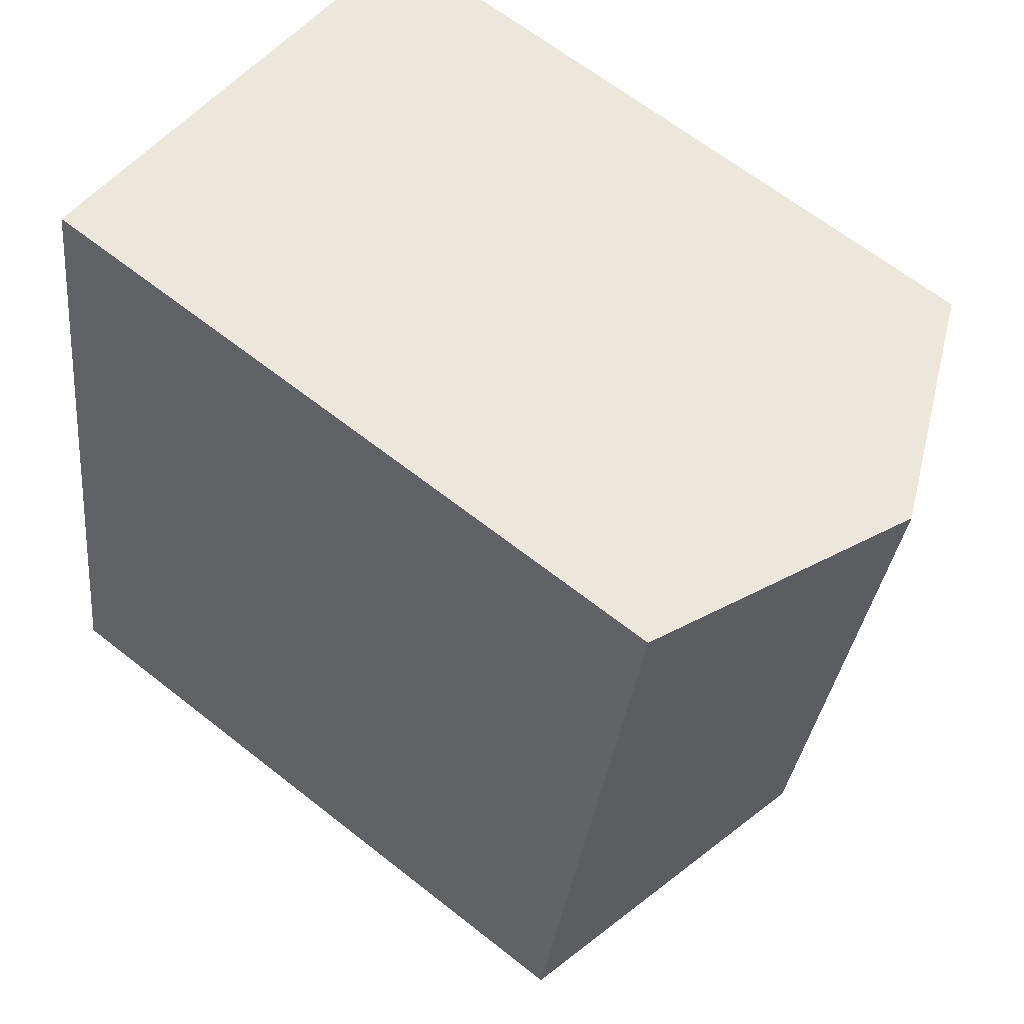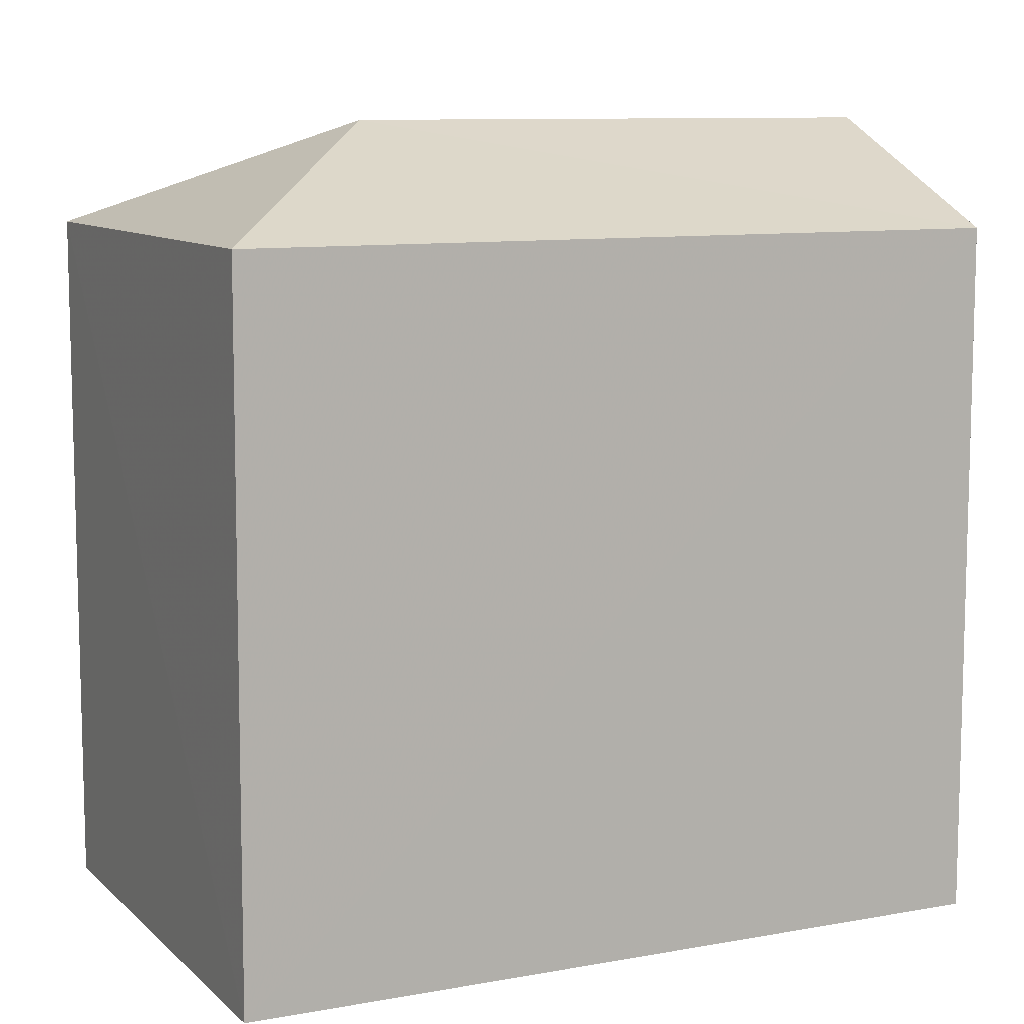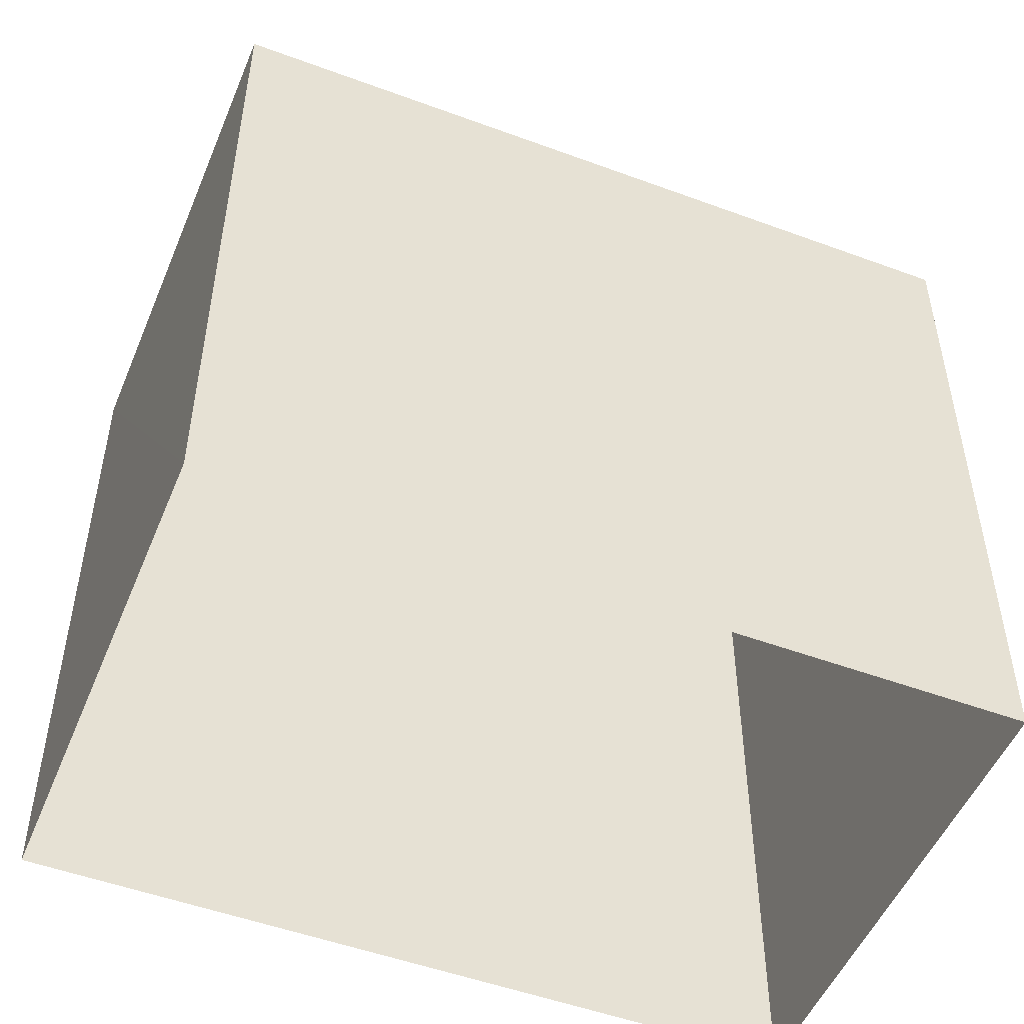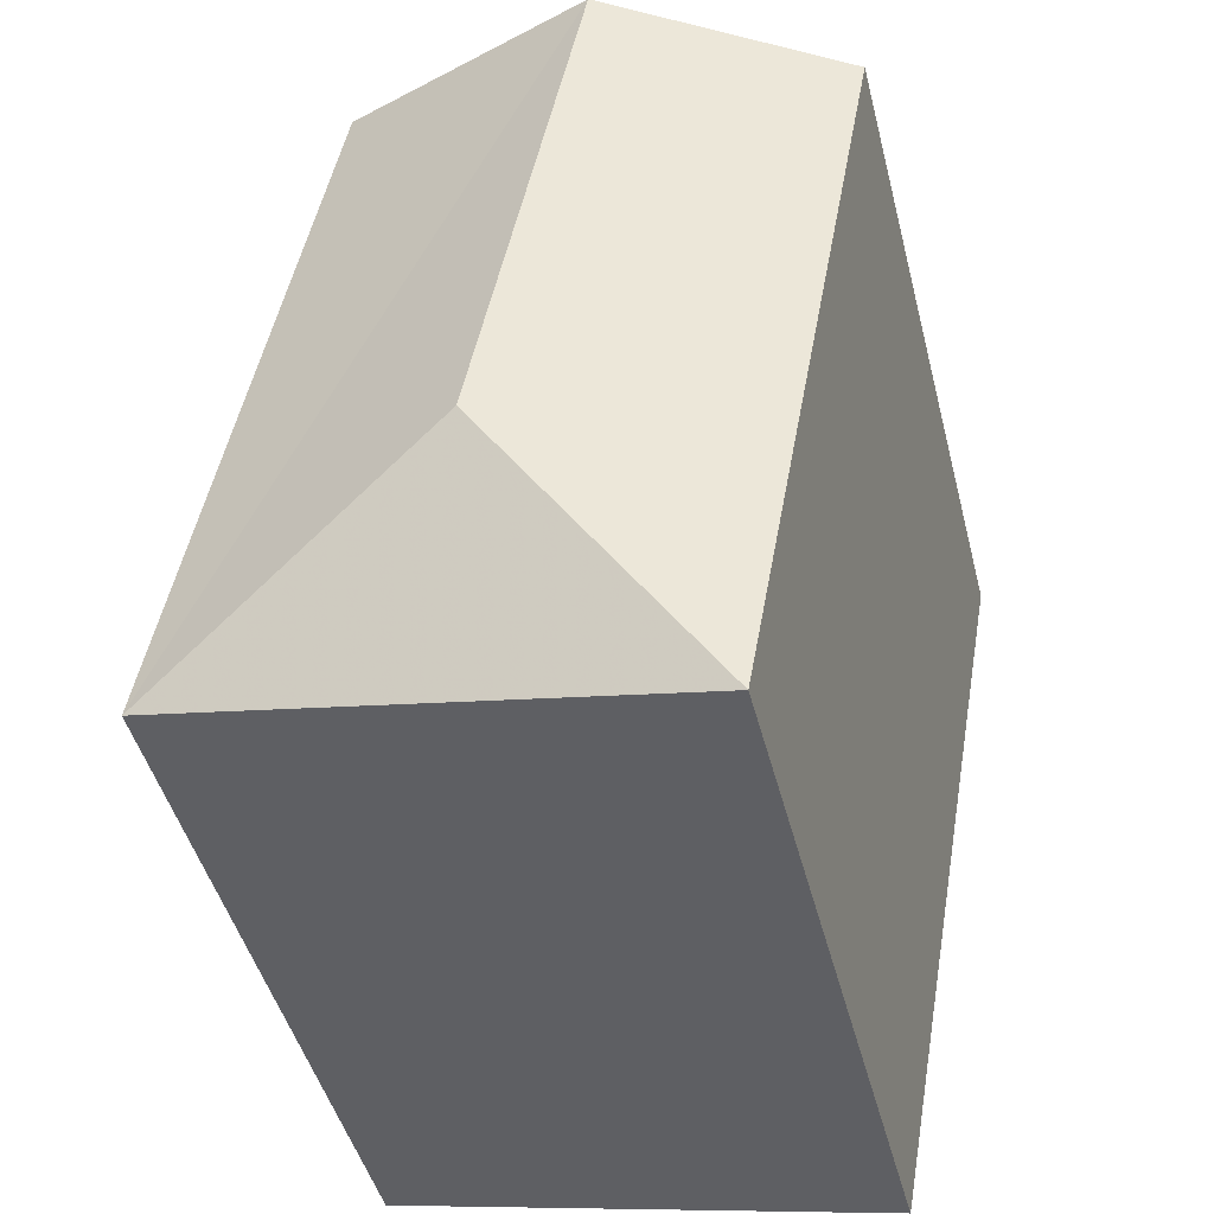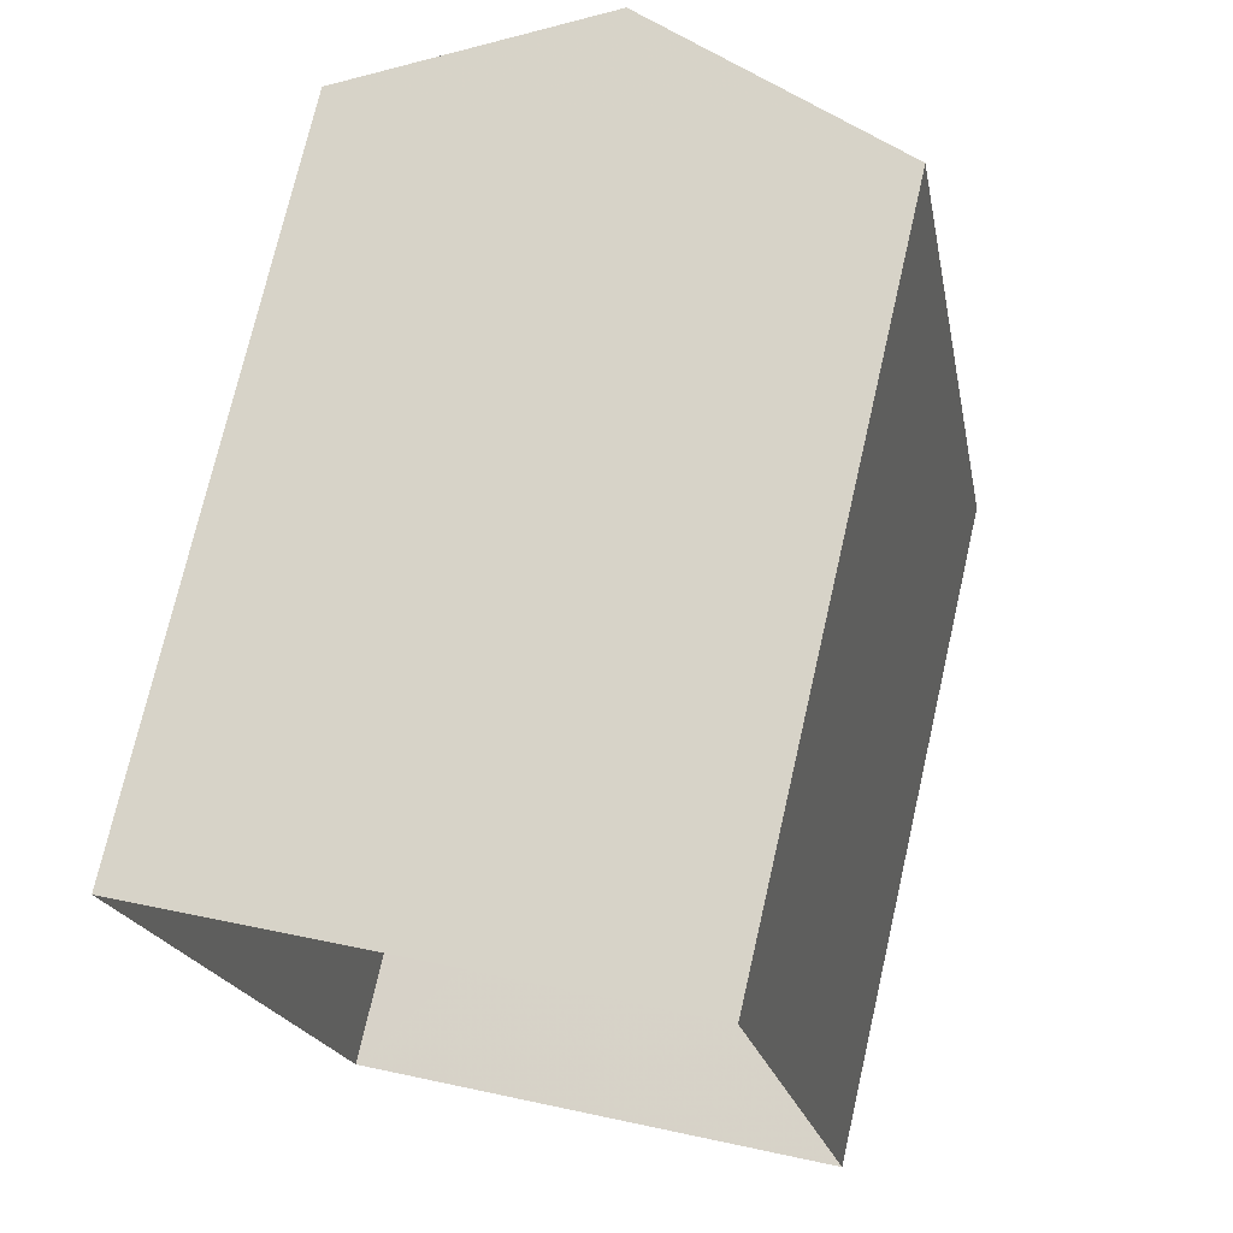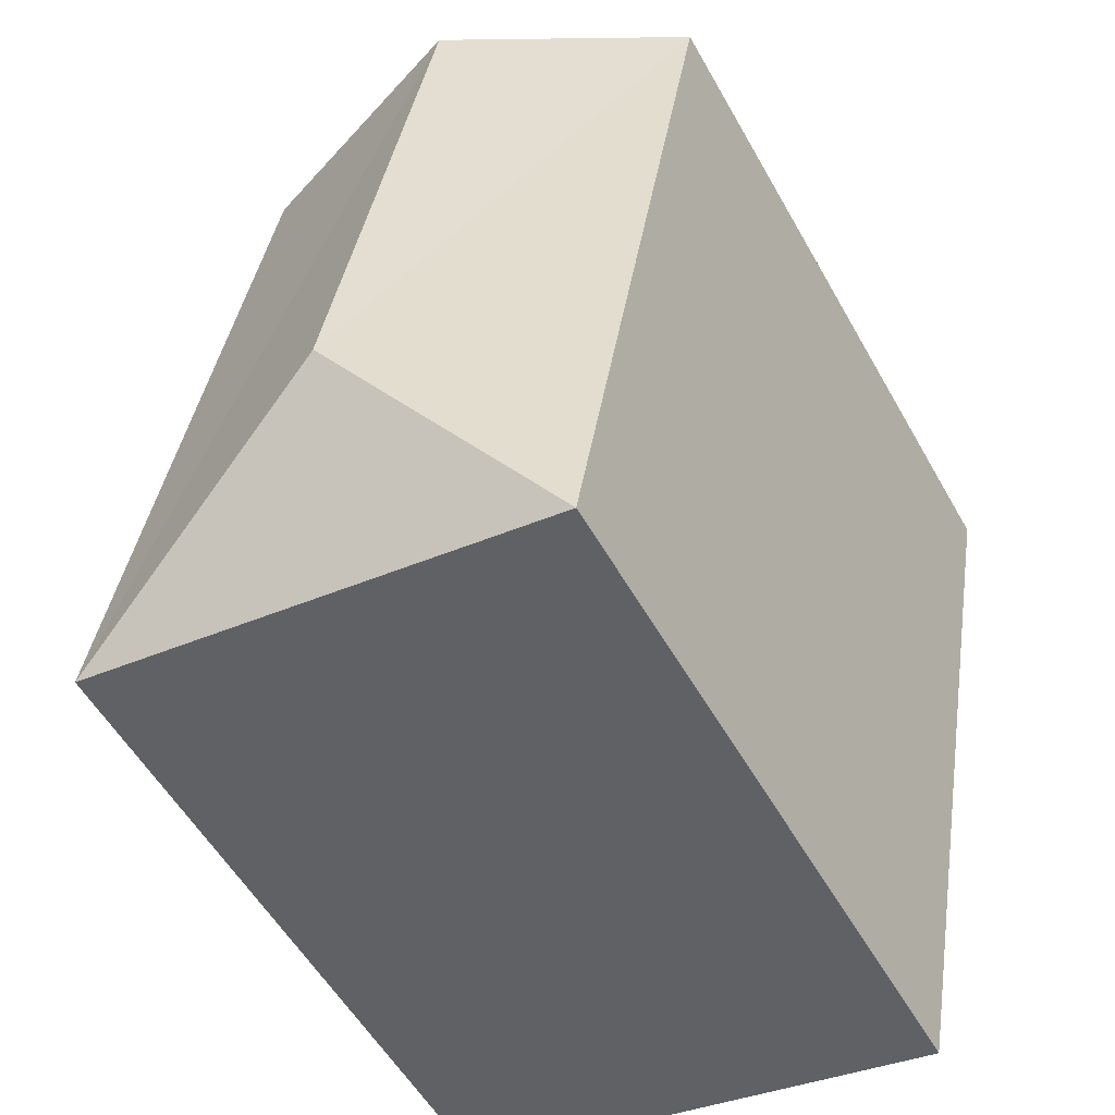
<metadata>
{"format":"obj","ext":"obj","renderer":"f3d","projection":"perspective","resolution":1024,"background":"white","views":[{"elev":64.9,"azim":-51.6,"up":"+Y"},{"elev":9.6,"azim":54.2,"up":"+Z"},{"elev":-50.6,"azim":57.8,"up":"+Z"},{"elev":-45.8,"azim":14.1,"up":"+Y"},{"elev":73.7,"azim":-167.1,"up":"+Y"},{"elev":-55.1,"azim":29.1,"up":"+Y"}]}
</metadata>
<code>
v -8.9e+04 -1.002e+05 3.927
v -8.9e+04 -1.002e+05 3.926
v -8.899e+04 -1.002e+05 3.926
v -8.9e+04 -1.002e+05 3.927
v -8.9e+04 -1.002e+05 10.56
v -8.9e+04 -1.002e+05 10.56
v -8.9e+04 -1.002e+05 9.69
v -8.9e+04 -1.002e+05 9.689
v -8.899e+04 -1.002e+05 9.689
v -8.9e+04 -1.002e+05 9.69
f 1 2 3
f 1 4 2
f 5 6 7
f 7 6 8
f 9 5 10
f 5 7 10
f 6 5 9
f 6 9 8
f 8 2 4
f 7 8 4
f 9 3 2
f 8 9 2
f 9 1 3
f 9 10 1
f 7 4 1
f 10 7 1

</code>
